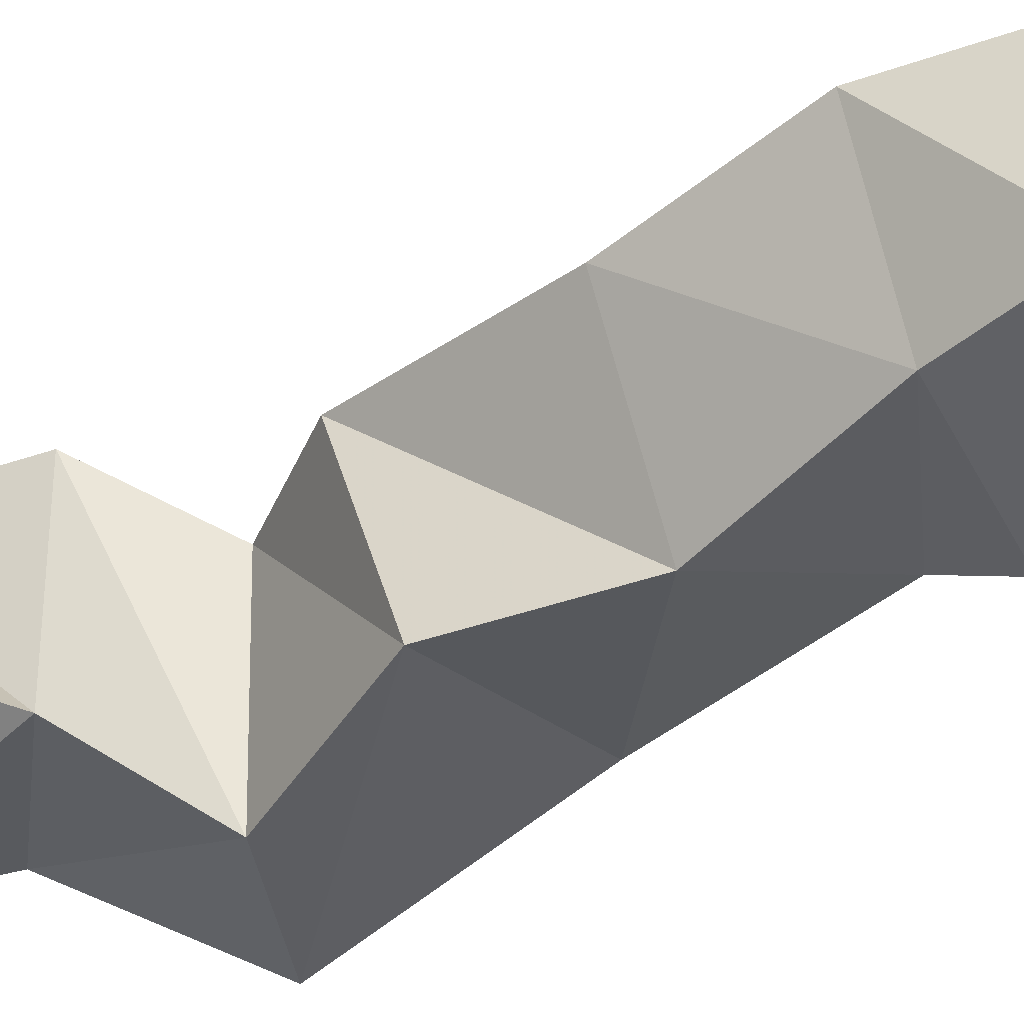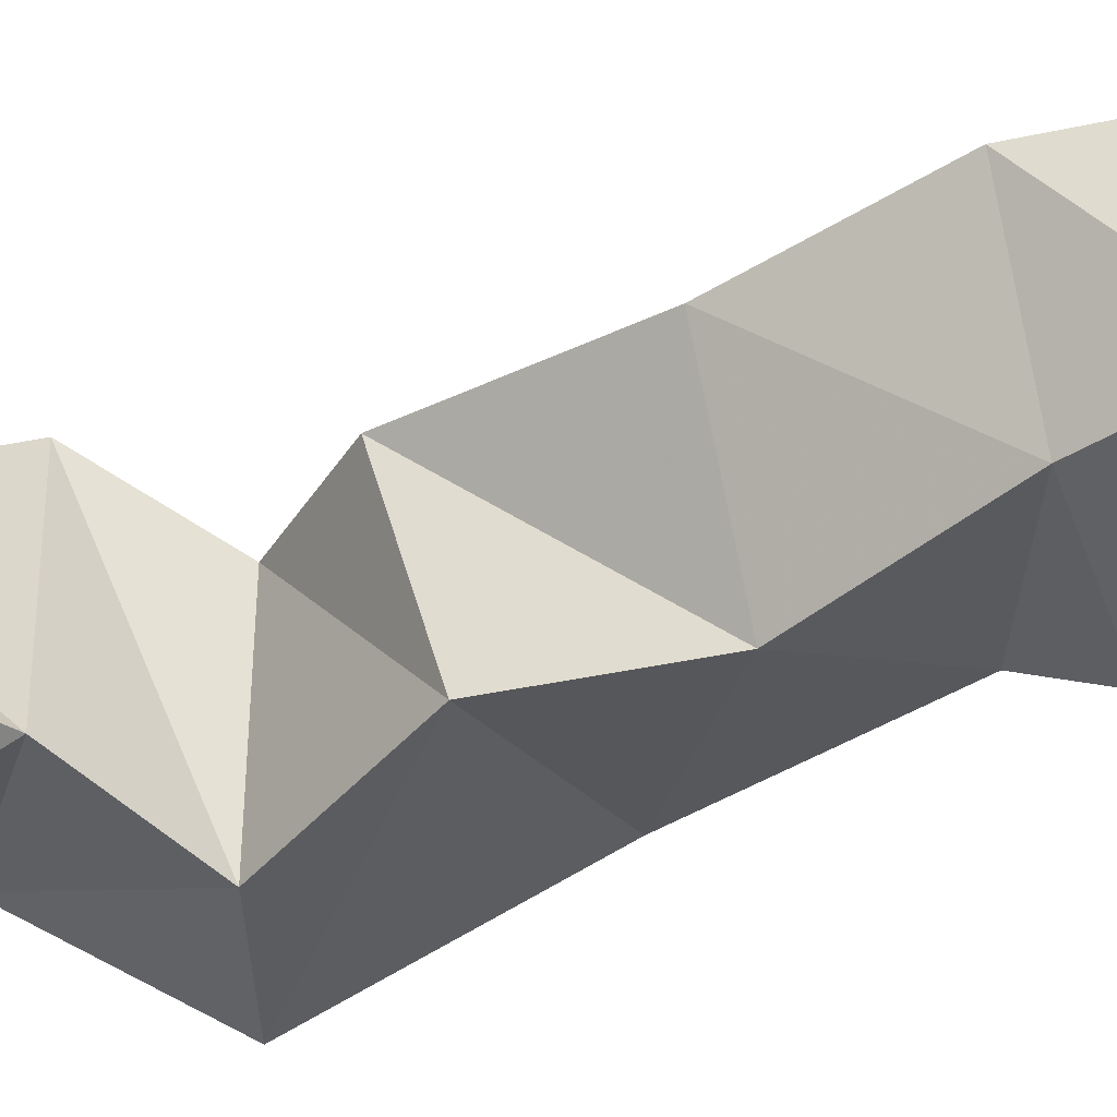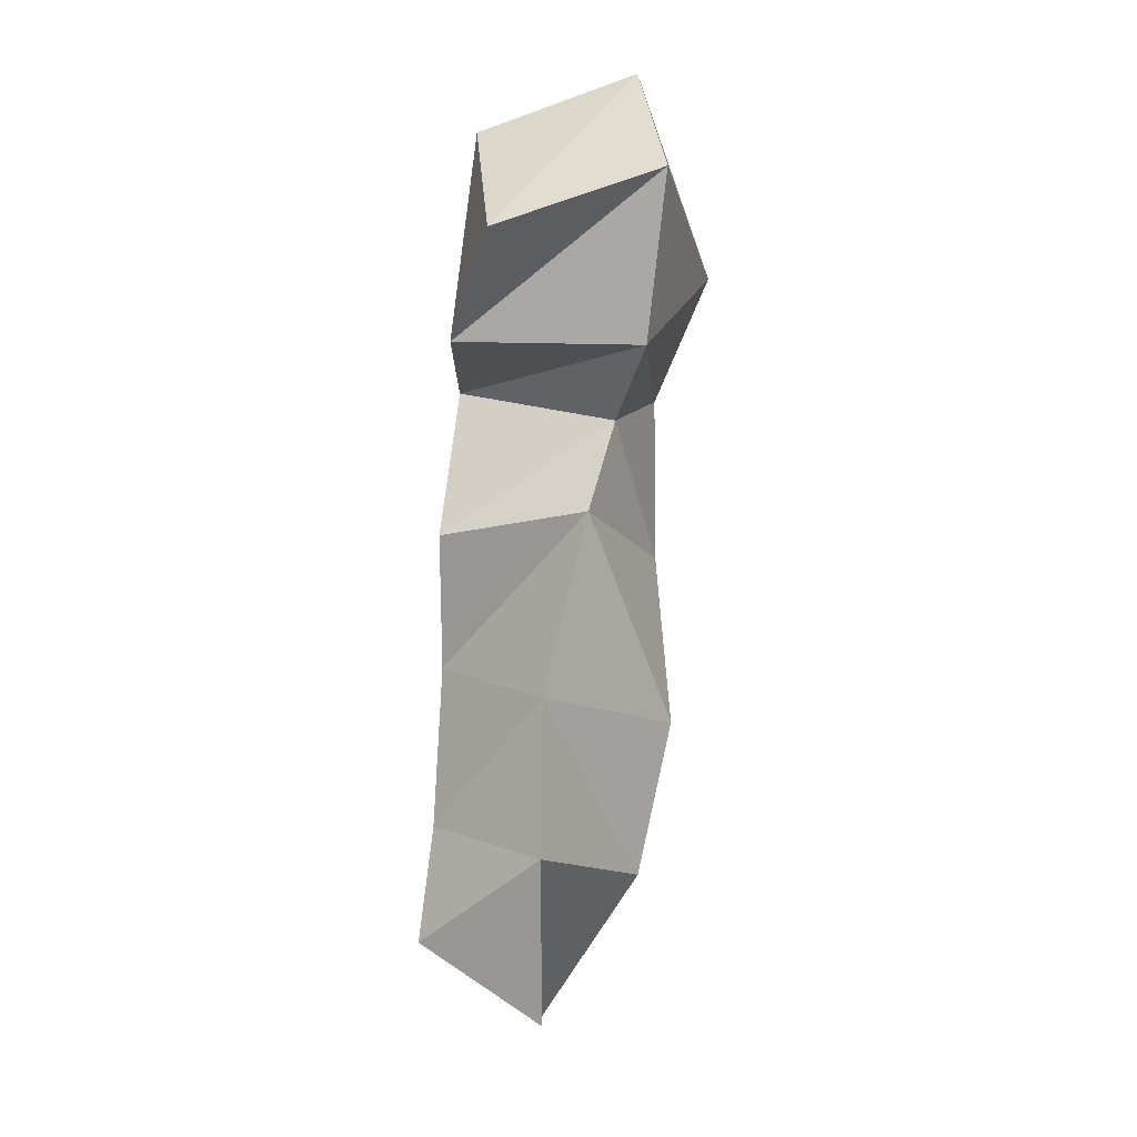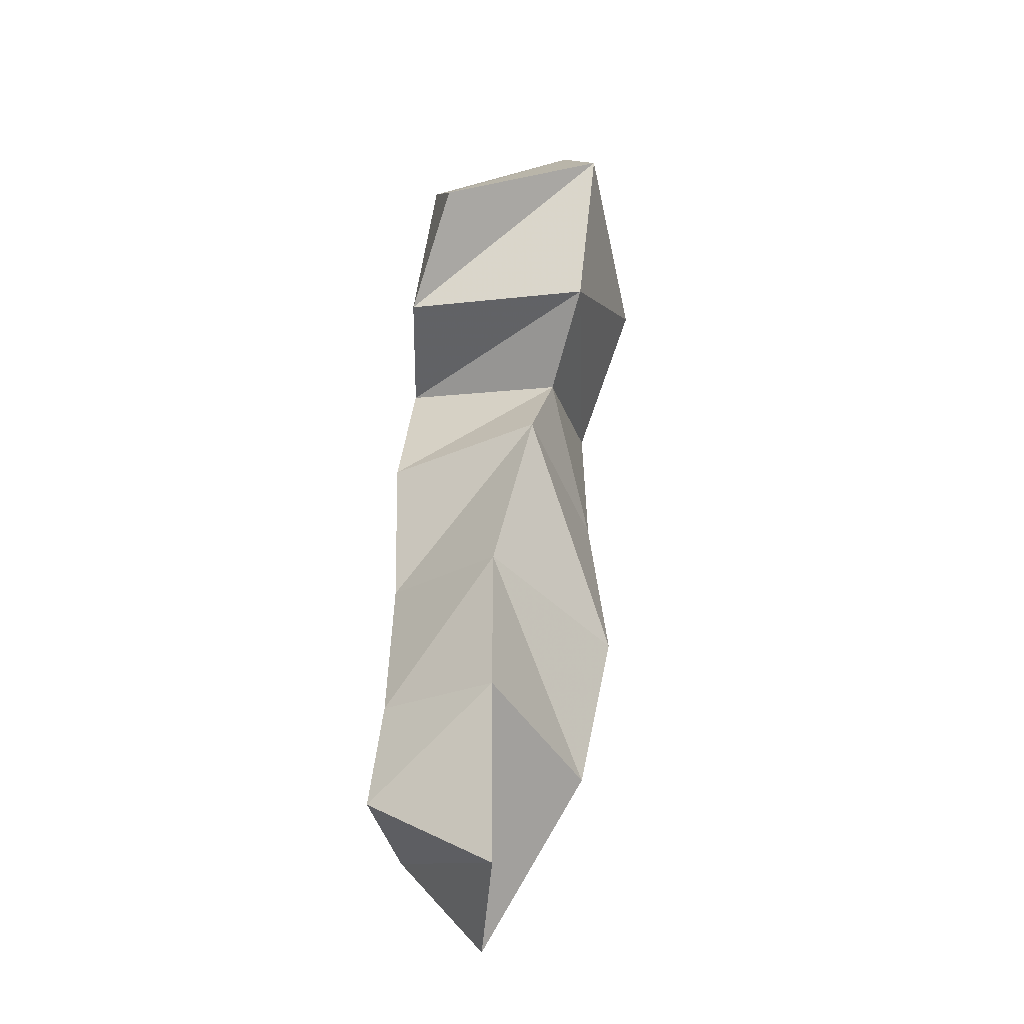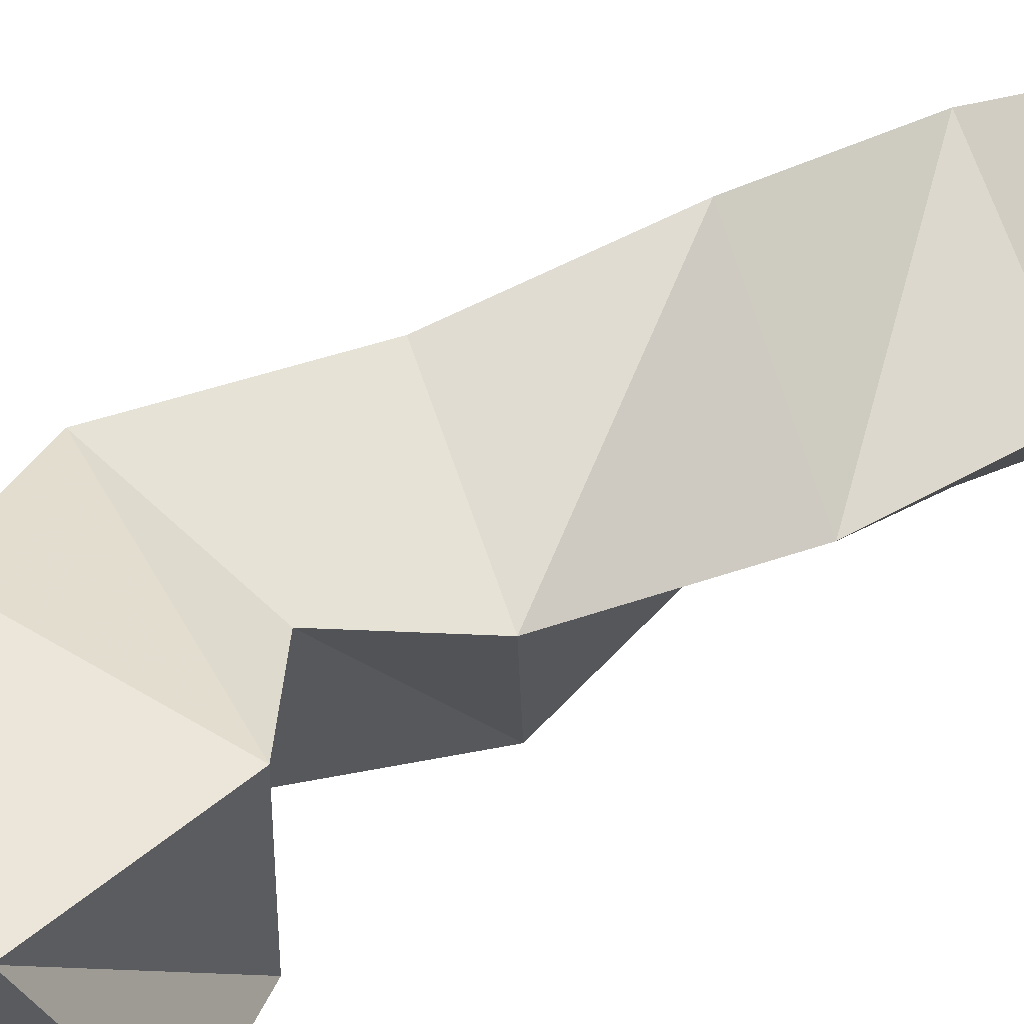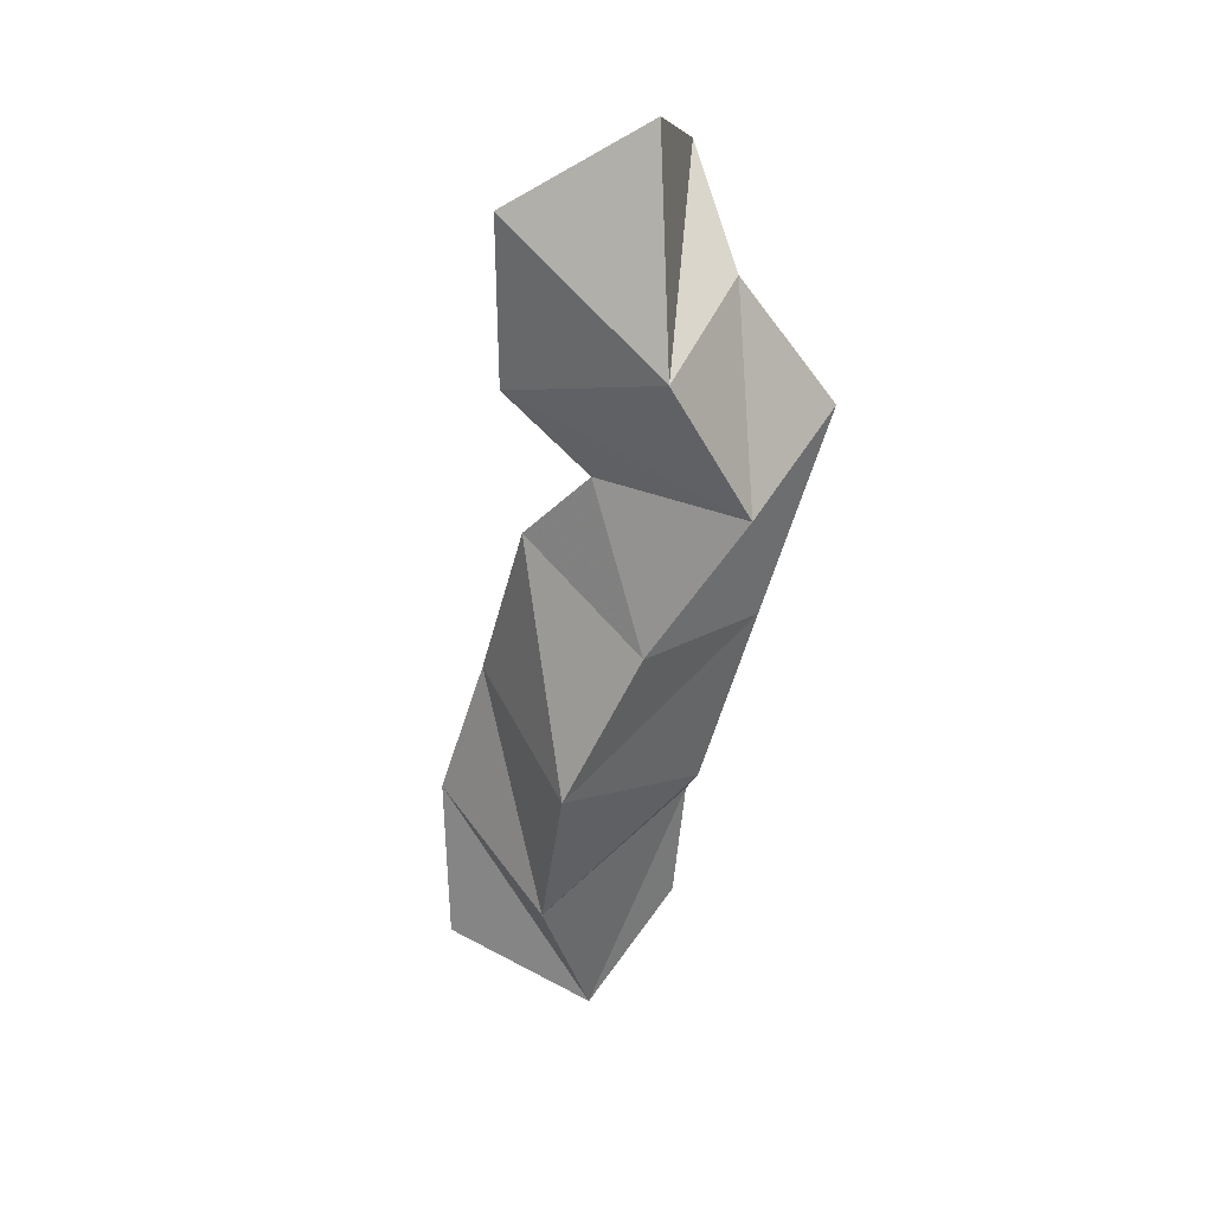
<metadata>
{"format":"obj","ext":"obj","renderer":"f3d","projection":"perspective","resolution":1024,"background":"white","views":[{"elev":-47.9,"azim":112.6,"up":"+Y"},{"elev":-46.3,"azim":105.2,"up":"+Y"},{"elev":13.9,"azim":100.8,"up":"+Z"},{"elev":-19.0,"azim":98.6,"up":"+Z"},{"elev":51.4,"azim":41.8,"up":"+Y"},{"elev":26.2,"azim":-154.4,"up":"+Z"}]}
</metadata>
<code>
v -0.1221 0.1 1.038
v -0.1063 0.1293 1.008
v -0.07105 0.1 1.048
v -0.06226 0.1396 1.029
v -0.1264 0.1005 1.077
v -0.1064 0.161 1.06
v -0.08403 0.1018 1.08
v -0.06094 0.1396 1.082
v -0.1396 0.1221 1.096
v -0.1177 0.1693 1.107
v -0.1049 0.1 1.124
v -0.07534 0.1375 1.126
v -0.1556 0.1184 1.152
v -0.1388 0.1607 1.153
v -0.1035 0.1 1.166
v -0.09481 0.1473 1.177
v -0.1718 0.106 1.214
v -0.1676 0.1557 1.198
v -0.1317 0.1 1.205
v -0.1185 0.1512 1.2
v -0.1501 0.1269 1.255
v -0.1516 0.1745 1.24
v -0.09973 0.1052 1.225
v -0.09755 0.1636 1.226
v -0.1278 0.1073 1.284
v -0.1391 0.1538 1.301
v -0.0839 0.1204 1.26
v -0.09986 0.1688 1.277
f 1 2 4
f 3 1 4
f 2 6 8
f 4 2 8
f 6 5 7
f 8 6 7
f 5 1 3
f 7 5 3
f 8 7 3
f 4 8 3
f 2 1 5
f 6 2 5
f 5 6 8
f 7 5 8
f 6 10 12
f 8 6 12
f 10 9 11
f 12 10 11
f 9 5 7
f 11 9 7
f 12 11 7
f 8 12 7
f 6 5 9
f 10 6 9
f 9 10 12
f 11 9 12
f 10 14 16
f 12 10 16
f 14 13 15
f 16 14 15
f 13 9 11
f 15 13 11
f 16 15 11
f 12 16 11
f 10 9 13
f 14 10 13
f 13 14 16
f 15 13 16
f 14 18 20
f 16 14 20
f 18 17 19
f 20 18 19
f 17 13 15
f 19 17 15
f 20 19 15
f 16 20 15
f 14 13 17
f 18 14 17
f 17 18 20
f 19 17 20
f 18 22 24
f 20 18 24
f 22 21 23
f 24 22 23
f 21 17 19
f 23 21 19
f 24 23 19
f 20 24 19
f 18 17 21
f 22 18 21
f 21 22 24
f 23 21 24
f 22 26 28
f 24 22 28
f 26 25 27
f 28 26 27
f 25 21 23
f 27 25 23
f 28 27 23
f 24 28 23
f 22 21 25
f 26 22 25

</code>
